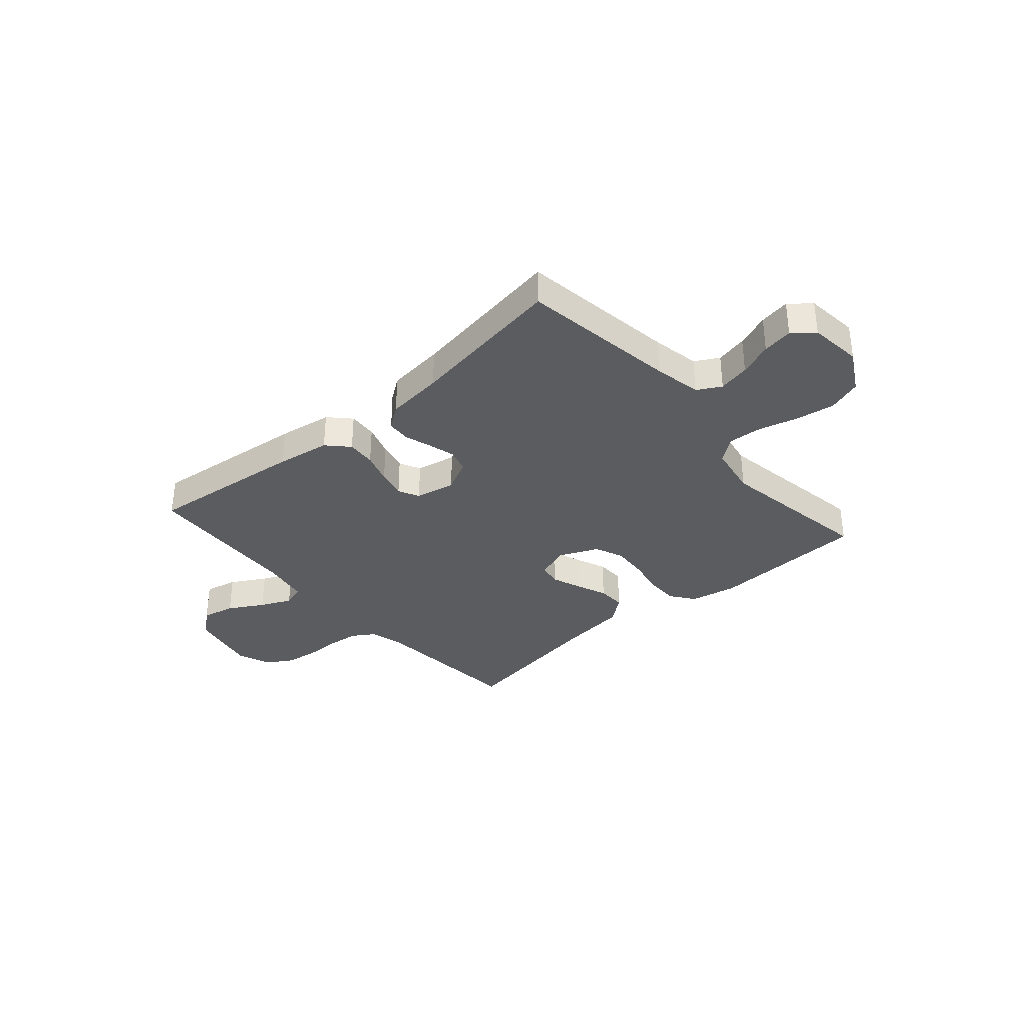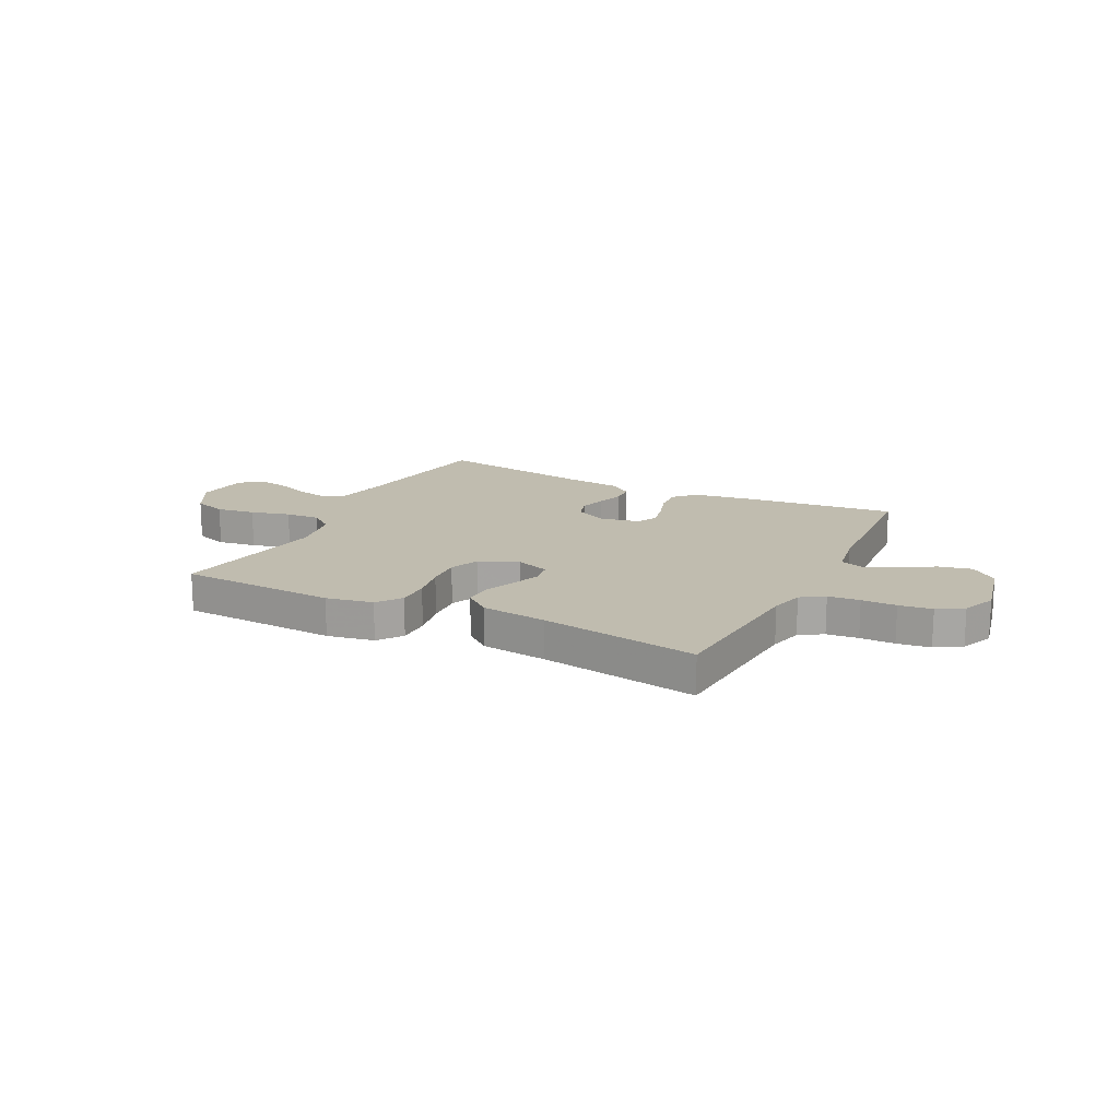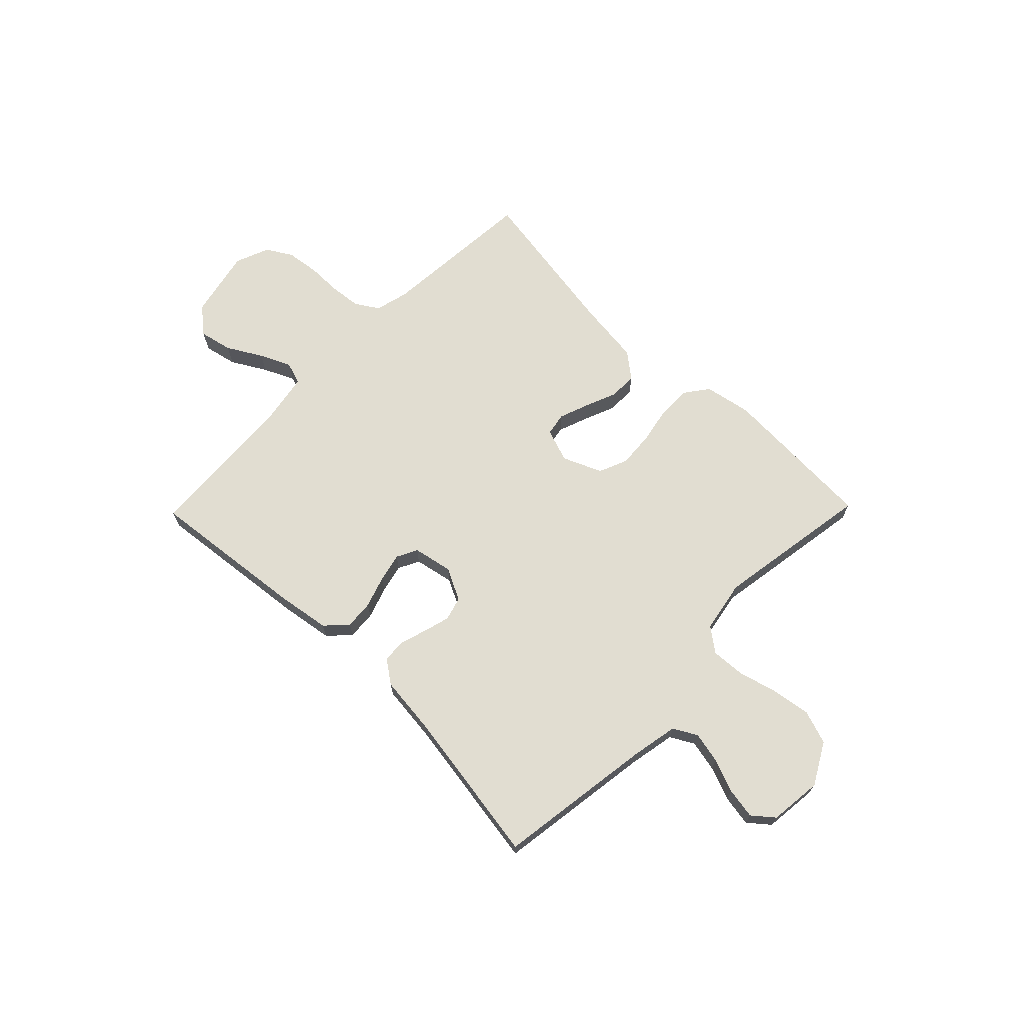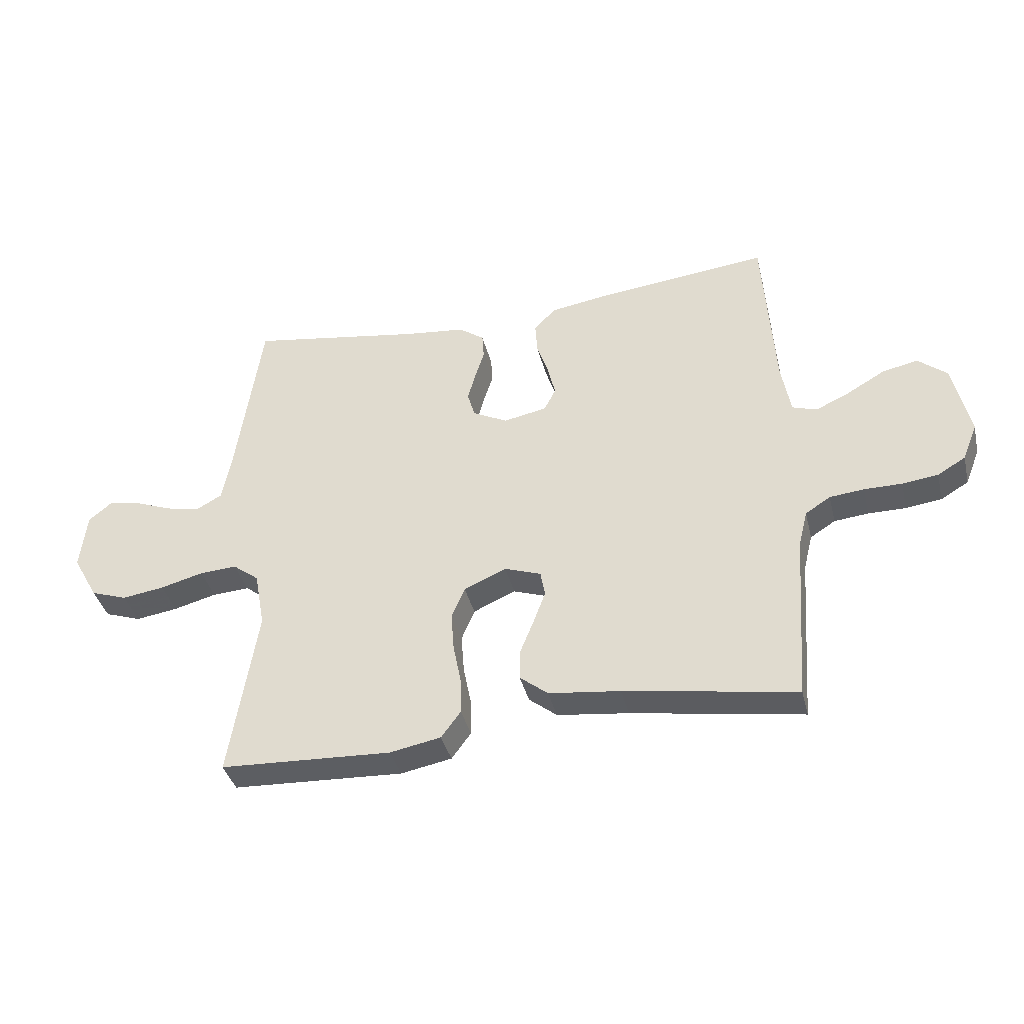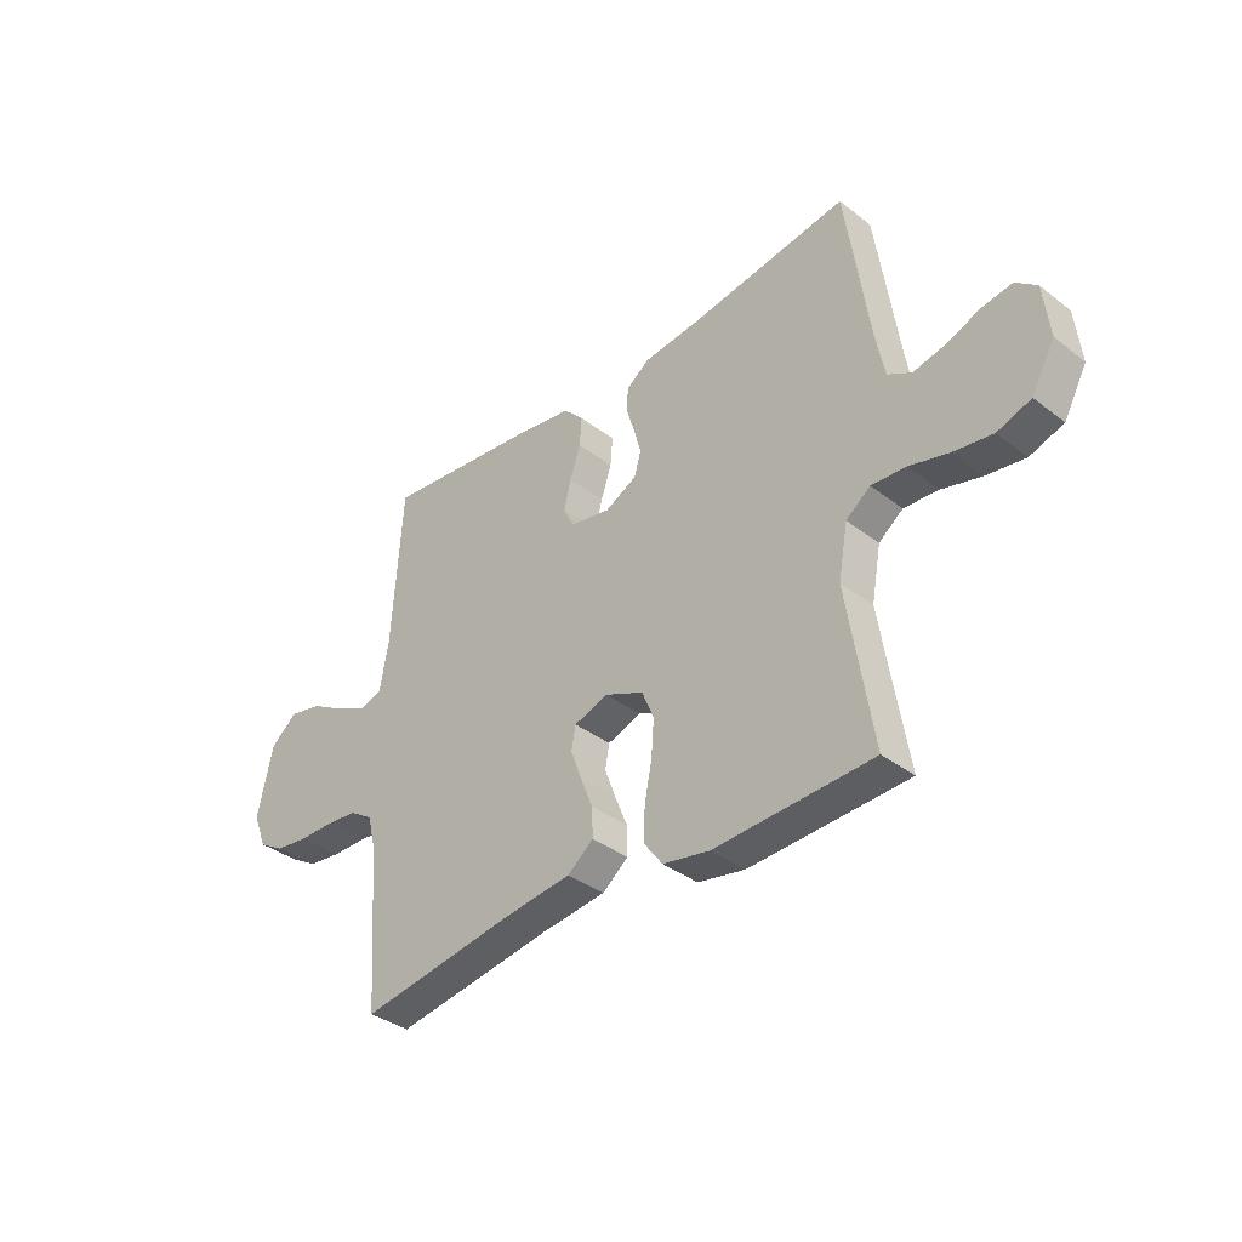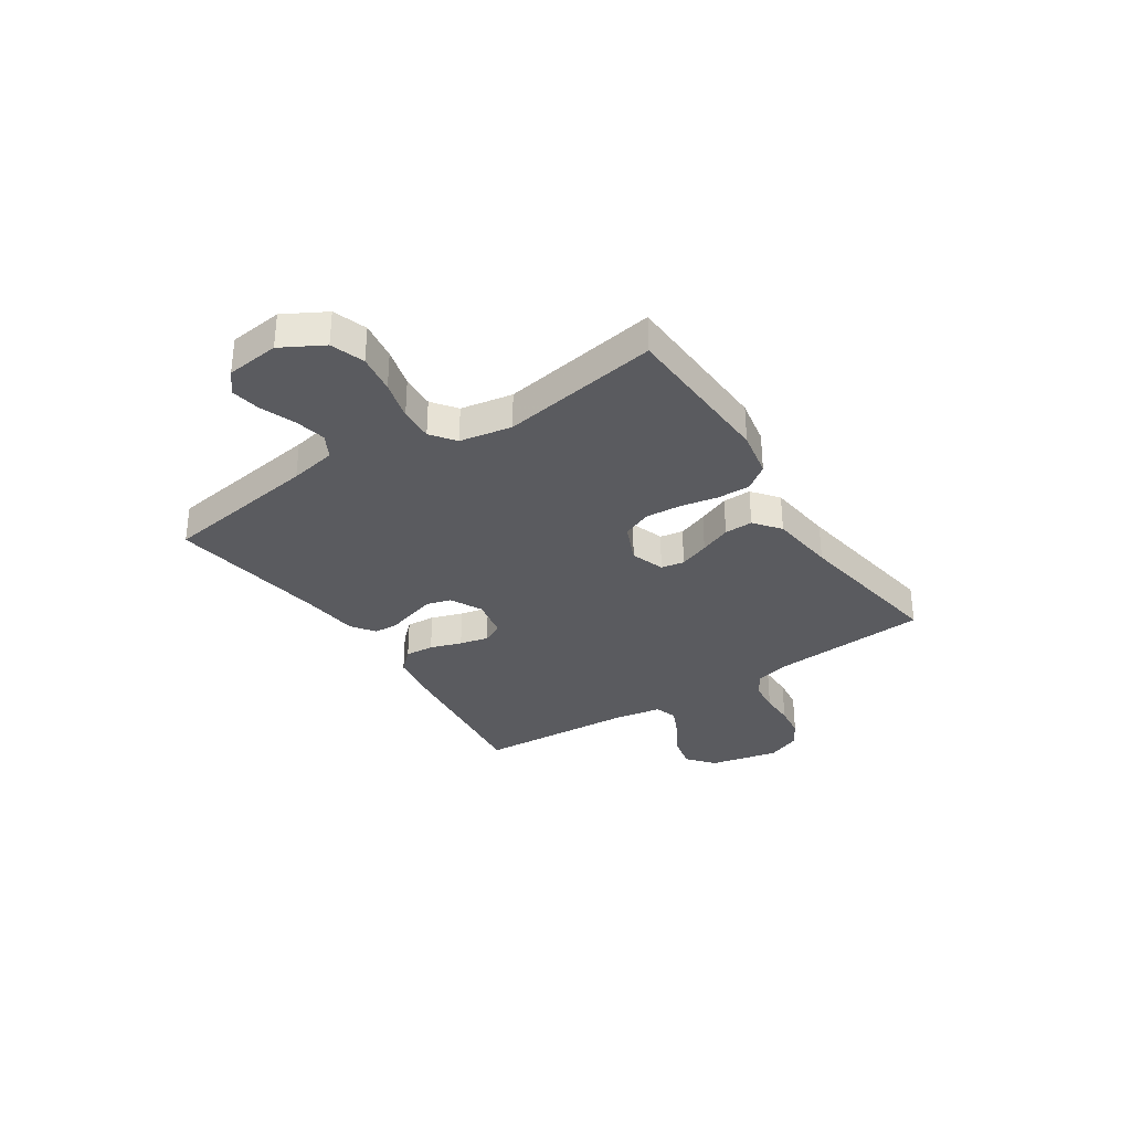
<metadata>
{"format":"obj","ext":"obj","renderer":"f3d","projection":"perspective","resolution":1024,"background":"white","views":[{"elev":-34.4,"azim":41.1,"up":"+Y"},{"elev":16.3,"azim":-153.2,"up":"+Y"},{"elev":68.7,"azim":44.3,"up":"+Y"},{"elev":-38.3,"azim":-166.4,"up":"+Z"},{"elev":-36.4,"azim":45.1,"up":"+Z"},{"elev":-32.9,"azim":123.4,"up":"+Y"}]}
</metadata>
<code>
v -0.5 0.07 0.5
v -0.2 0.07 0.467
v -0.097 0.07 0.451
v -0.059 0.07 0.411
v -0.063 0.07 0.356
v -0.083 0.07 0.296
v -0.096 0.07 0.241
v -0.076 0.07 0.201
v 0 0.07 0.186
v 0.061 0.07 0.217
v 0.074 0.07 0.262
v 0.06 0.07 0.313
v 0.044 0.07 0.364
v 0.047 0.07 0.409
v 0.091 0.07 0.441
v 0.2 0.07 0.453
v 0.5 0.07 0.5
v 0.543 0.07 0.2
v 0.56 0.07 0.111
v 0.605 0.07 0.086
v 0.665 0.07 0.099
v 0.729 0.07 0.124
v 0.787 0.07 0.134
v 0.827 0.07 0.101
v 0.838 0.07 0
v 0.794 0.07 -0.079
v 0.73 0.07 -0.101
v 0.656 0.07 -0.09
v 0.581 0.07 -0.07
v 0.516 0.07 -0.066
v 0.47 0.07 -0.101
v 0.452 0.07 -0.2
v 0.5 0.07 -0.5
v 0.2 0.07 -0.514
v 0.111 0.07 -0.497
v 0.077 0.07 -0.451
v 0.078 0.07 -0.388
v 0.092 0.07 -0.317
v 0.097 0.07 -0.249
v 0.074 0.07 -0.194
v 0 0.07 -0.162
v -0.064 0.07 -0.184
v -0.072 0.07 -0.228
v -0.051 0.07 -0.285
v -0.027 0.07 -0.344
v -0.026 0.07 -0.398
v -0.075 0.07 -0.437
v -0.2 0.07 -0.452
v -0.5 0.07 -0.5
v -0.522 0.07 -0.2
v -0.538 0.07 -0.136
v -0.582 0.07 -0.108
v -0.642 0.07 -0.102
v -0.708 0.07 -0.102
v -0.771 0.07 -0.094
v -0.82 0.07 -0.065
v -0.846 0.07 0
v -0.817 0.07 0.132
v -0.766 0.07 0.174
v -0.703 0.07 0.16
v -0.637 0.07 0.122
v -0.578 0.07 0.095
v -0.535 0.07 0.109
v -0.519 0.07 0.2
v -0.5 0 0.5
v -0.2 0 0.467
v -0.097 0 0.451
v -0.059 0 0.411
v -0.063 0 0.356
v -0.083 0 0.296
v -0.096 0 0.241
v -0.076 0 0.201
v 0 0 0.186
v 0.061 0 0.217
v 0.074 0 0.262
v 0.06 0 0.313
v 0.044 0 0.364
v 0.047 0 0.409
v 0.091 0 0.441
v 0.2 0 0.453
v 0.5 0 0.5
v 0.543 0 0.2
v 0.56 0 0.111
v 0.605 0 0.086
v 0.665 0 0.099
v 0.729 0 0.124
v 0.787 0 0.134
v 0.827 0 0.101
v 0.838 0 0
v 0.794 0 -0.079
v 0.73 0 -0.101
v 0.656 0 -0.09
v 0.581 0 -0.07
v 0.516 0 -0.066
v 0.47 0 -0.101
v 0.452 0 -0.2
v 0.5 0 -0.5
v 0.2 0 -0.514
v 0.111 0 -0.497
v 0.077 0 -0.451
v 0.078 0 -0.388
v 0.092 0 -0.317
v 0.097 0 -0.249
v 0.074 0 -0.194
v 0 0 -0.162
v -0.064 0 -0.184
v -0.072 0 -0.228
v -0.051 0 -0.285
v -0.027 0 -0.344
v -0.026 0 -0.398
v -0.075 0 -0.437
v -0.2 0 -0.452
v -0.5 0 -0.5
v -0.522 0 -0.2
v -0.538 0 -0.136
v -0.582 0 -0.108
v -0.642 0 -0.102
v -0.708 0 -0.102
v -0.771 0 -0.094
v -0.82 0 -0.065
v -0.846 0 0
v -0.817 0 0.132
v -0.766 0 0.174
v -0.703 0 0.16
v -0.637 0 0.122
v -0.578 0 0.095
v -0.535 0 0.109
v -0.519 0 0.2
f 58 59 60 61
f 58 61 62
f 57 58 62
f 56 57 62 63
f 53 54 55 56
f 52 53 56 63
f 48 49 50
f 48 50 51
f 47 48 51
f 44 45 46 47
f 43 44 47 51
f 42 43 51 52
f 35 36 37 38
f 35 38 39
f 32 33 34 35
f 31 32 35 39
f 30 31 39 40
f 26 27 28 29
f 26 29 30
f 25 26 30
f 24 25 30
f 21 22 23 24
f 20 21 24 30
f 19 20 30 40
f 16 17 18
f 12 13 14 15
f 11 12 15 16
f 10 11 16 18
f 3 4 5 6
f 3 6 7
f 64 1 2 3
f 63 64 3 7
f 41 42 52 63
f 9 10 18 19
f 9 19 40 41
f 41 63 7 8
f 8 9 41
f 125 124 123 122
f 126 125 122
f 126 122 121
f 127 126 121 120
f 120 119 118 117
f 127 120 117 116
f 114 113 112
f 115 114 112
f 115 112 111
f 111 110 109 108
f 115 111 108 107
f 116 115 107 106
f 102 101 100 99
f 103 102 99
f 99 98 97 96
f 103 99 96 95
f 104 103 95 94
f 93 92 91 90
f 94 93 90
f 94 90 89
f 94 89 88
f 88 87 86 85
f 94 88 85 84
f 104 94 84 83
f 82 81 80
f 79 78 77 76
f 80 79 76 75
f 82 80 75 74
f 70 69 68 67
f 71 70 67
f 67 66 65 128
f 71 67 128 127
f 127 116 106 105
f 83 82 74 73
f 105 104 83 73
f 72 71 127 105
f 105 73 72
f 1 65 66 2
f 2 66 67 3
f 3 67 68 4
f 4 68 69 5
f 5 69 70 6
f 6 70 71 7
f 7 71 72 8
f 8 72 73 9
f 9 73 74 10
f 10 74 75 11
f 11 75 76 12
f 12 76 77 13
f 13 77 78 14
f 14 78 79 15
f 15 79 80 16
f 16 80 81 17
f 17 81 82 18
f 18 82 83 19
f 19 83 84 20
f 20 84 85 21
f 21 85 86 22
f 22 86 87 23
f 23 87 88 24
f 24 88 89 25
f 25 89 90 26
f 26 90 91 27
f 27 91 92 28
f 28 92 93 29
f 29 93 94 30
f 30 94 95 31
f 31 95 96 32
f 32 96 97 33
f 33 97 98 34
f 34 98 99 35
f 35 99 100 36
f 36 100 101 37
f 37 101 102 38
f 38 102 103 39
f 39 103 104 40
f 40 104 105 41
f 41 105 106 42
f 42 106 107 43
f 43 107 108 44
f 44 108 109 45
f 45 109 110 46
f 46 110 111 47
f 47 111 112 48
f 48 112 113 49
f 49 113 114 50
f 50 114 115 51
f 51 115 116 52
f 52 116 117 53
f 53 117 118 54
f 54 118 119 55
f 55 119 120 56
f 56 120 121 57
f 57 121 122 58
f 58 122 123 59
f 59 123 124 60
f 60 124 125 61
f 61 125 126 62
f 62 126 127 63
f 63 127 128 64
f 64 128 65 1

</code>
